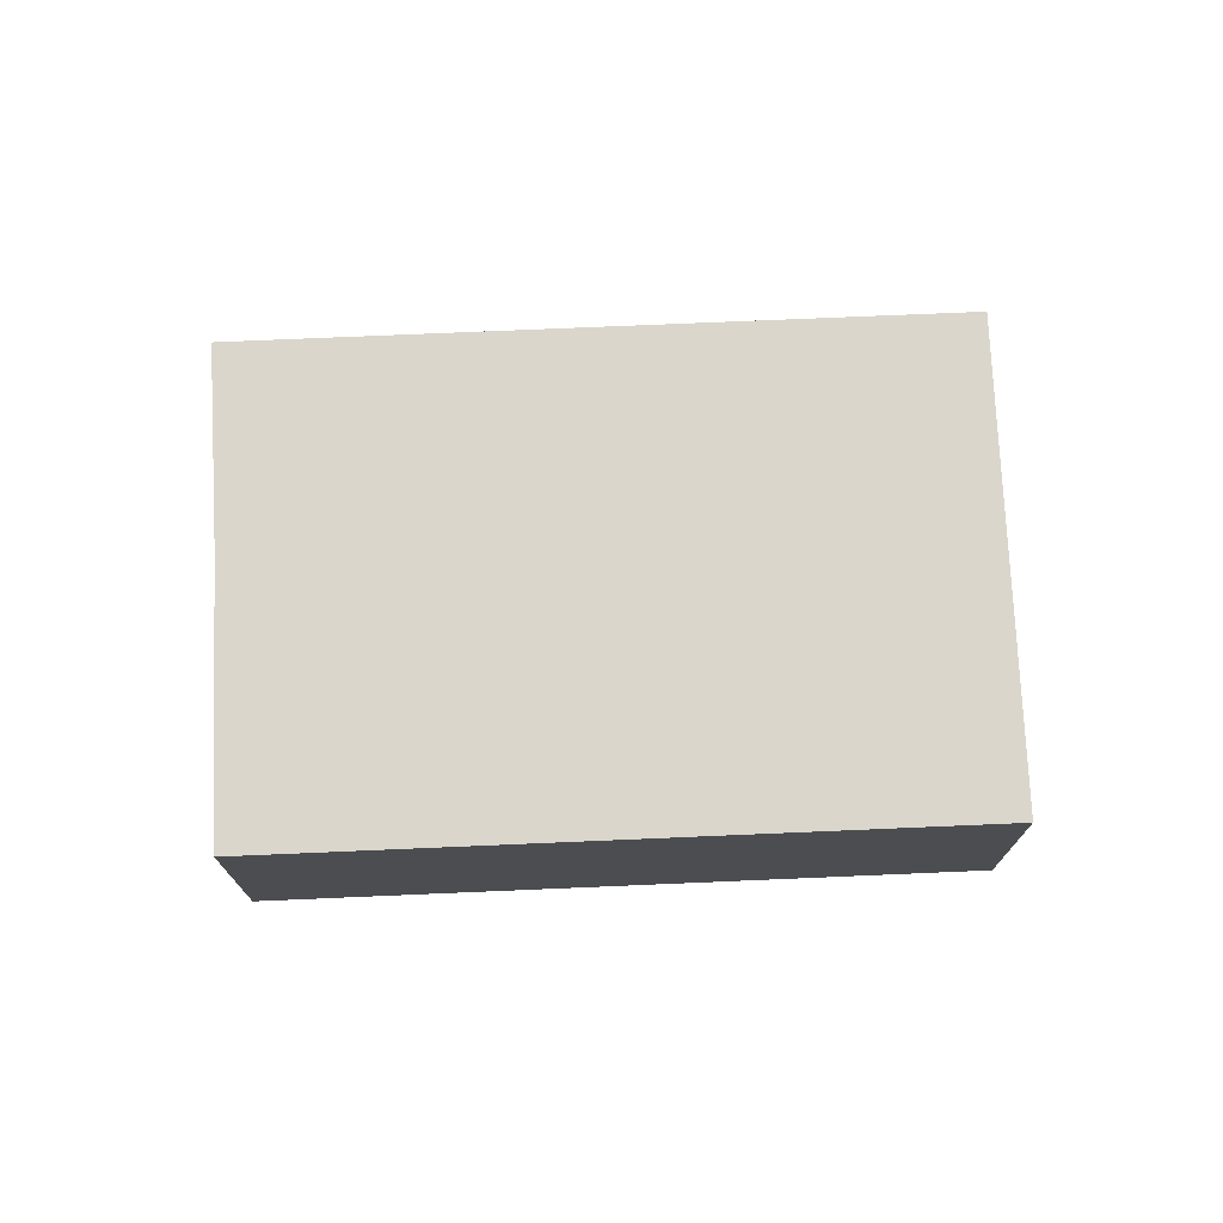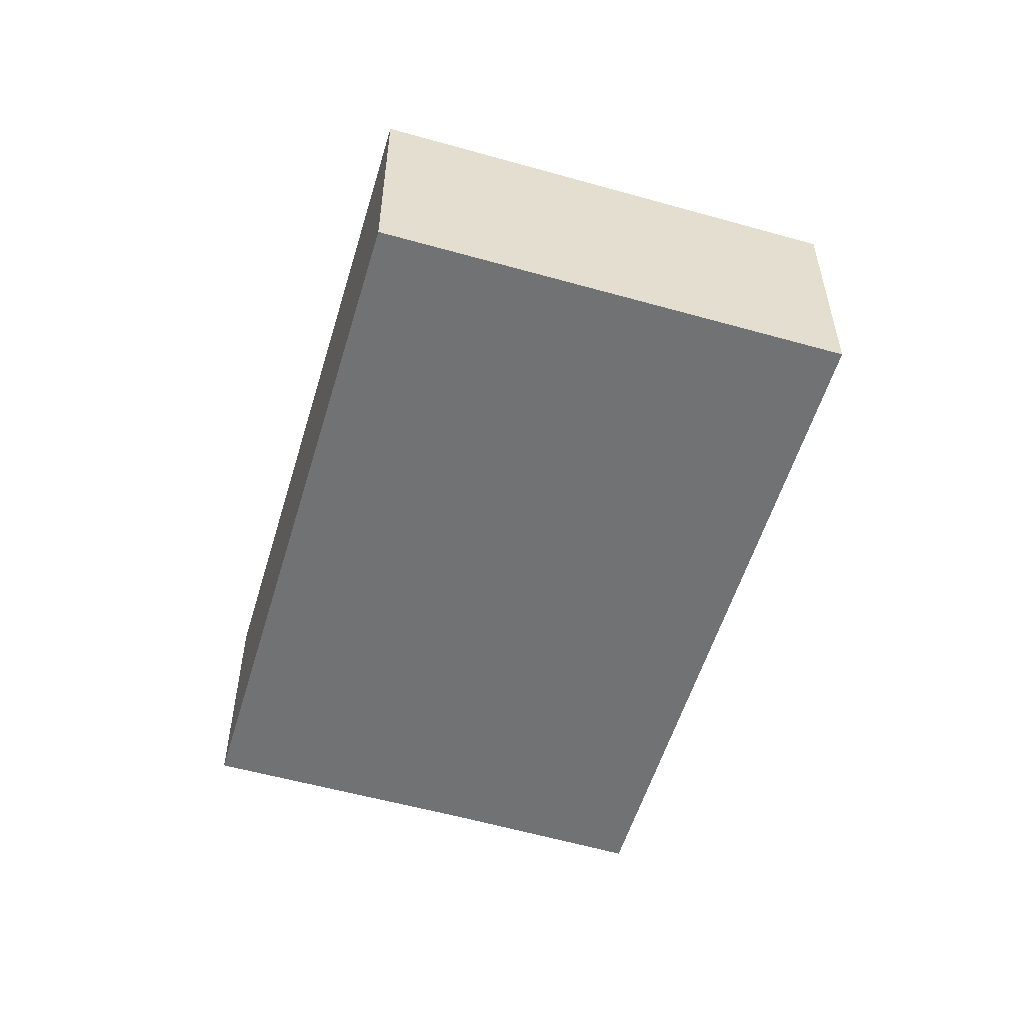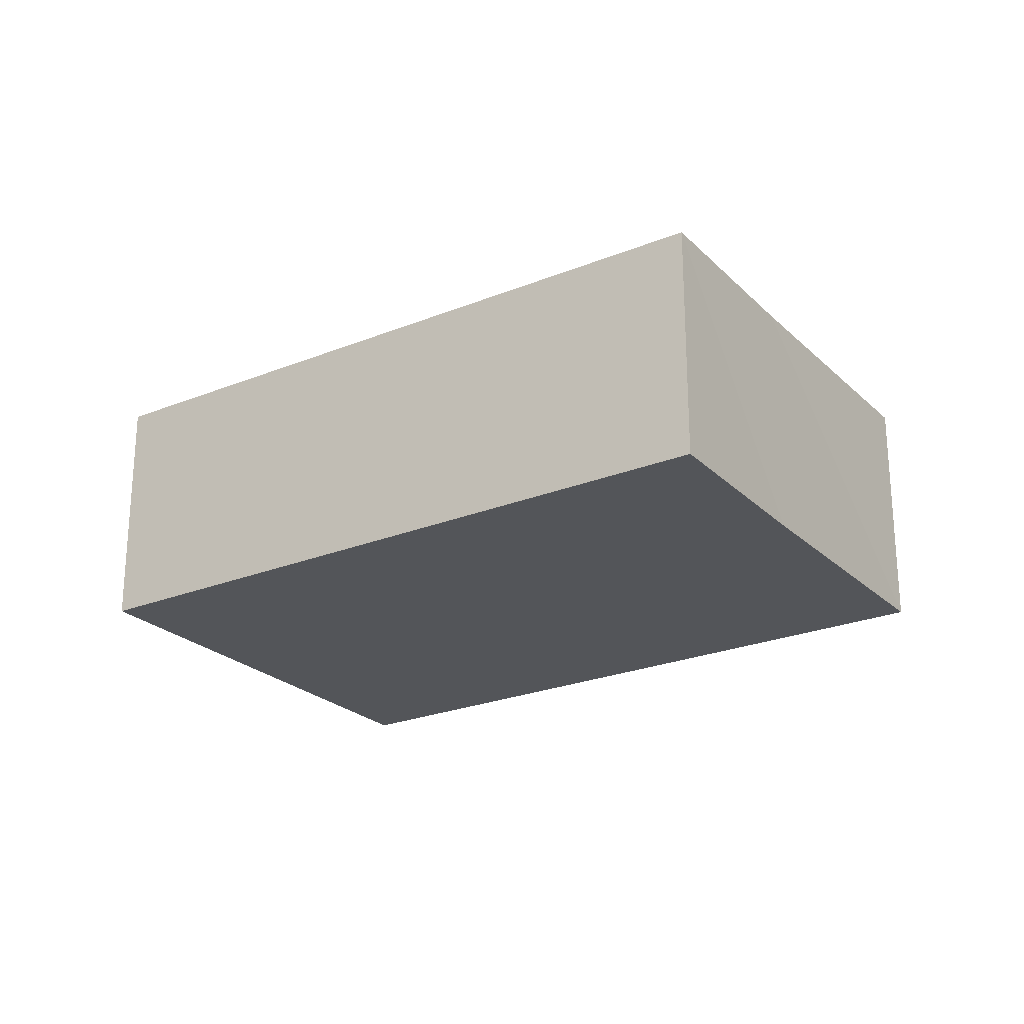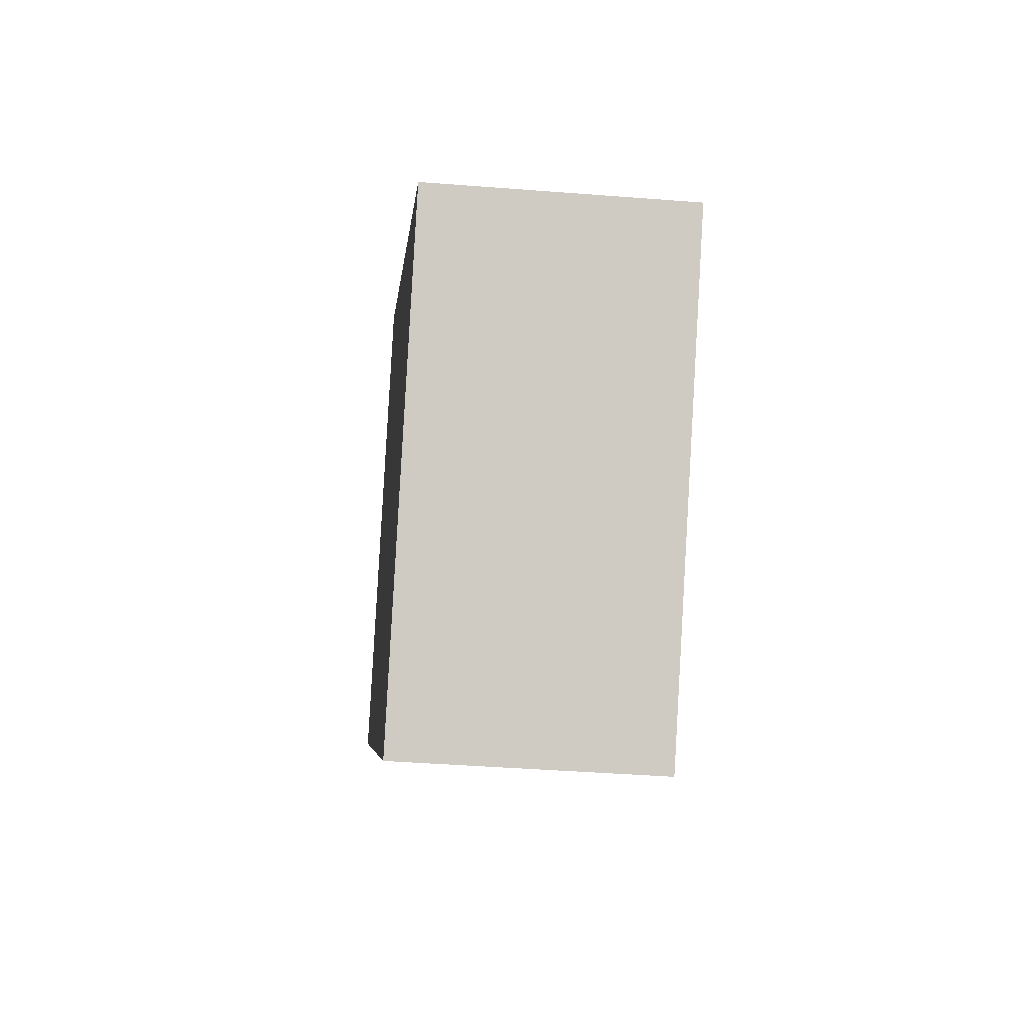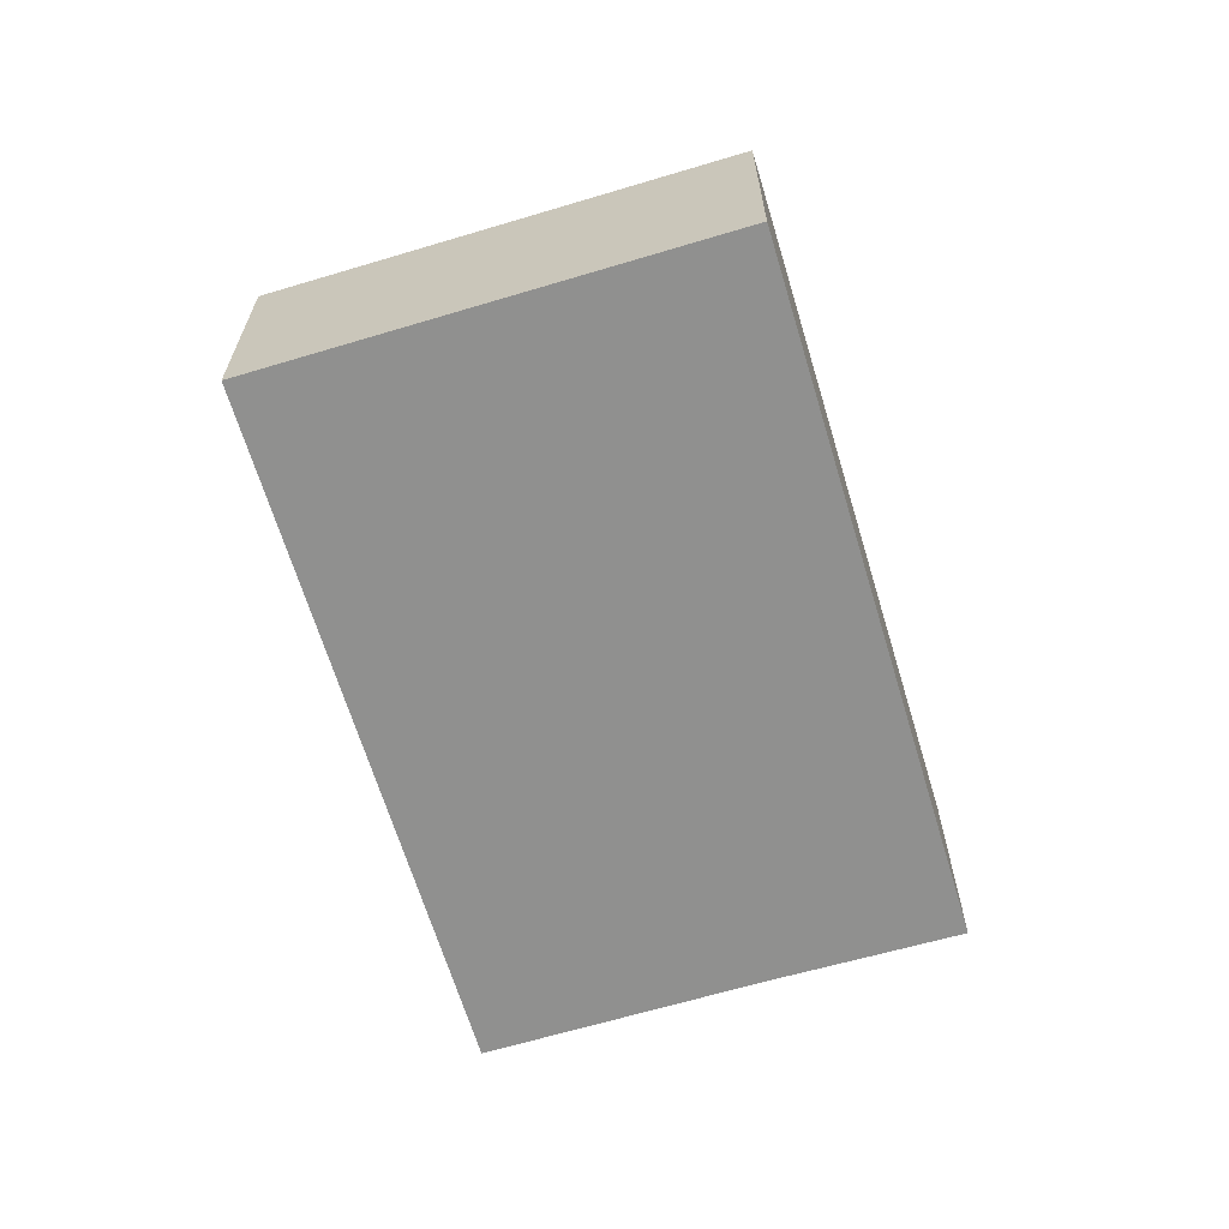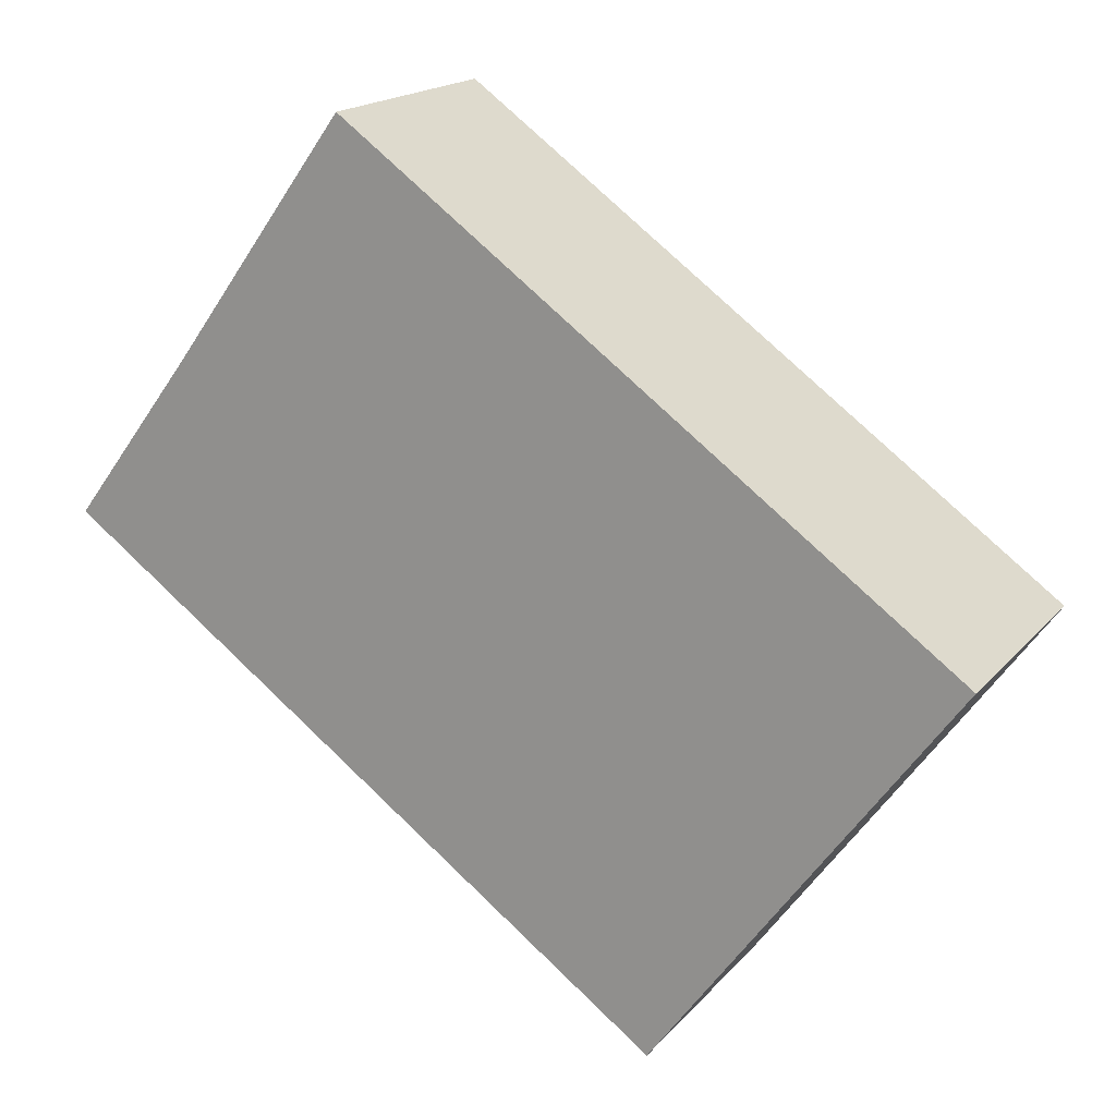
<metadata>
{"format":"obj","ext":"obj","renderer":"f3d","projection":"perspective","resolution":1024,"background":"white","views":[{"elev":74.1,"azim":33.5,"up":"+Y"},{"elev":-55.4,"azim":109.4,"up":"+Y"},{"elev":-24.2,"azim":-110.3,"up":"+Y"},{"elev":-40.5,"azim":84.5,"up":"+Z"},{"elev":-65.5,"azim":142.7,"up":"+Y"},{"elev":17.8,"azim":27.1,"up":"+Z"}]}
</metadata>
<code>
v  5.014 2.073 -3.635
v  2.457 2.073 3.344
v  7.449 2.073 -0.274
v  1.016 2.073 1.356
v  0 2.073 1.269e-16
v  2.457 -2.048e-16 3.344
v  7.449 1.678e-17 -0.274
v  5.014 2.226e-16 -3.635
v  0 0 0
v  1.016 -8.303e-17 1.356
g defaultobject
f 1 2 3
f 2 1 4
f 4 1 5
f 6 3 2
f 3 6 7
f 7 1 3
f 1 7 8
f 8 5 1
f 5 8 9
f 4 6 2
f 6 4 5
f 6 5 10
f 10 5 9
f 6 8 7
f 8 6 10
f 8 10 9

</code>
